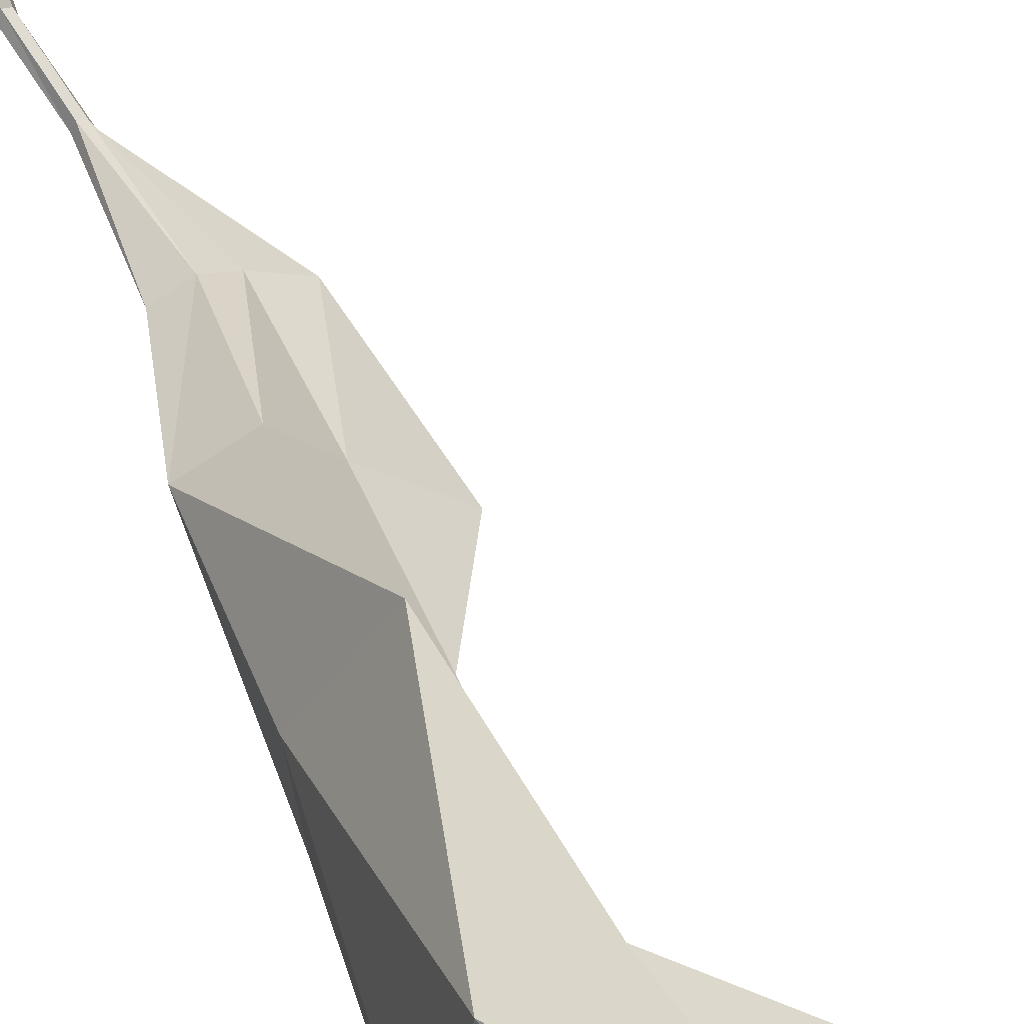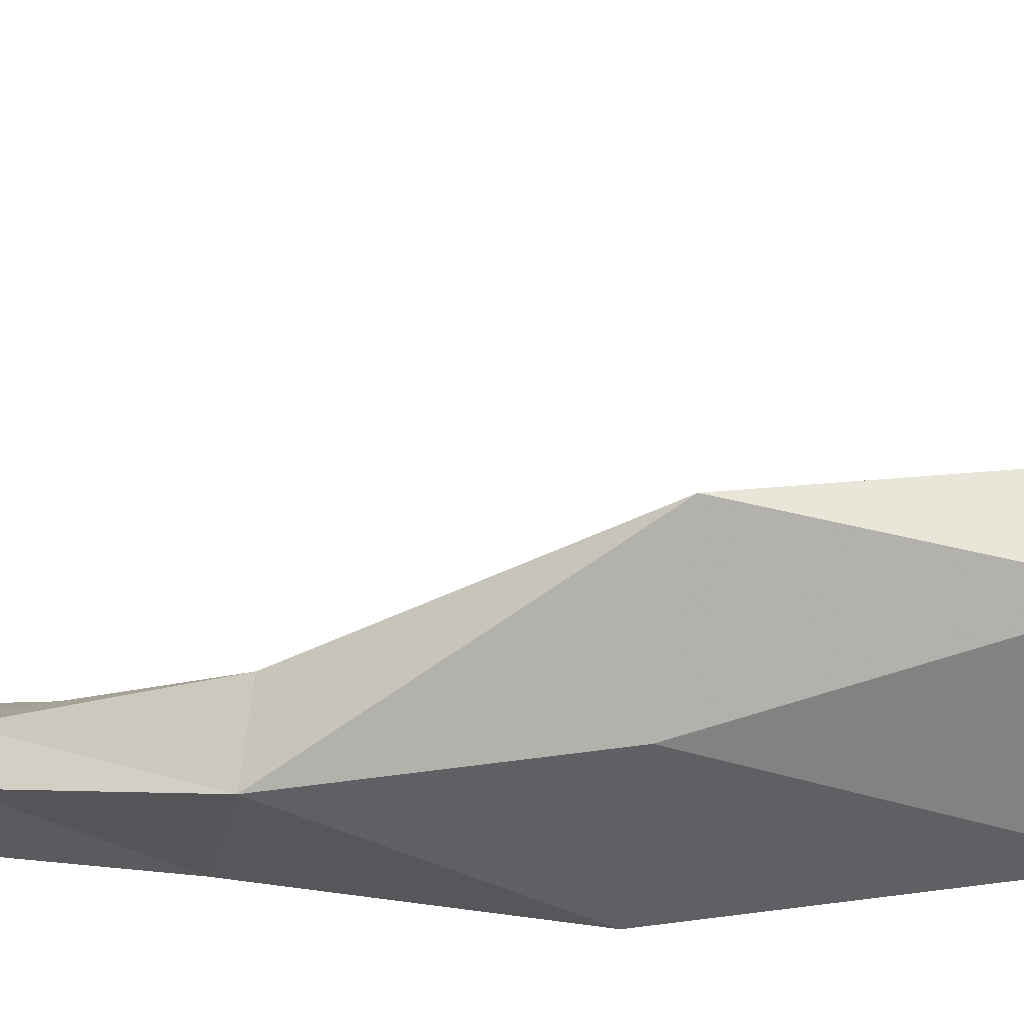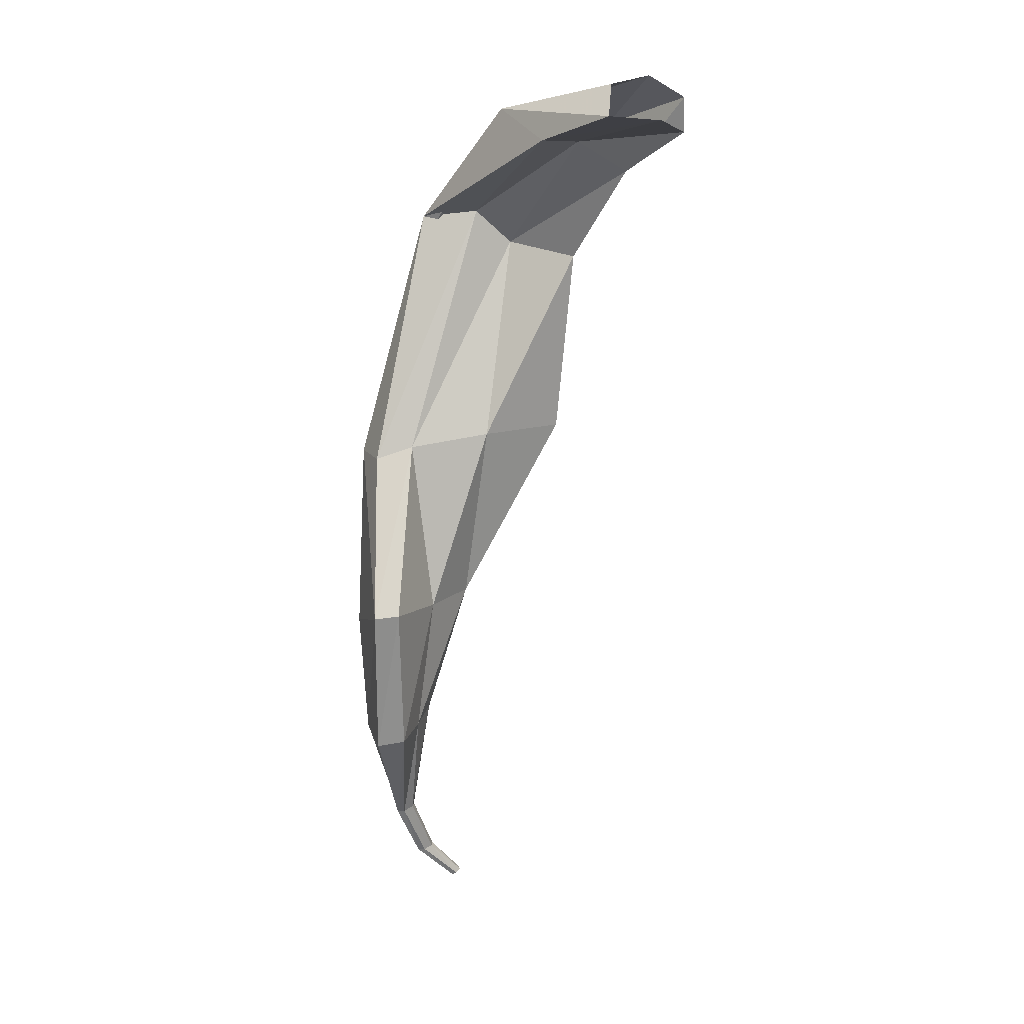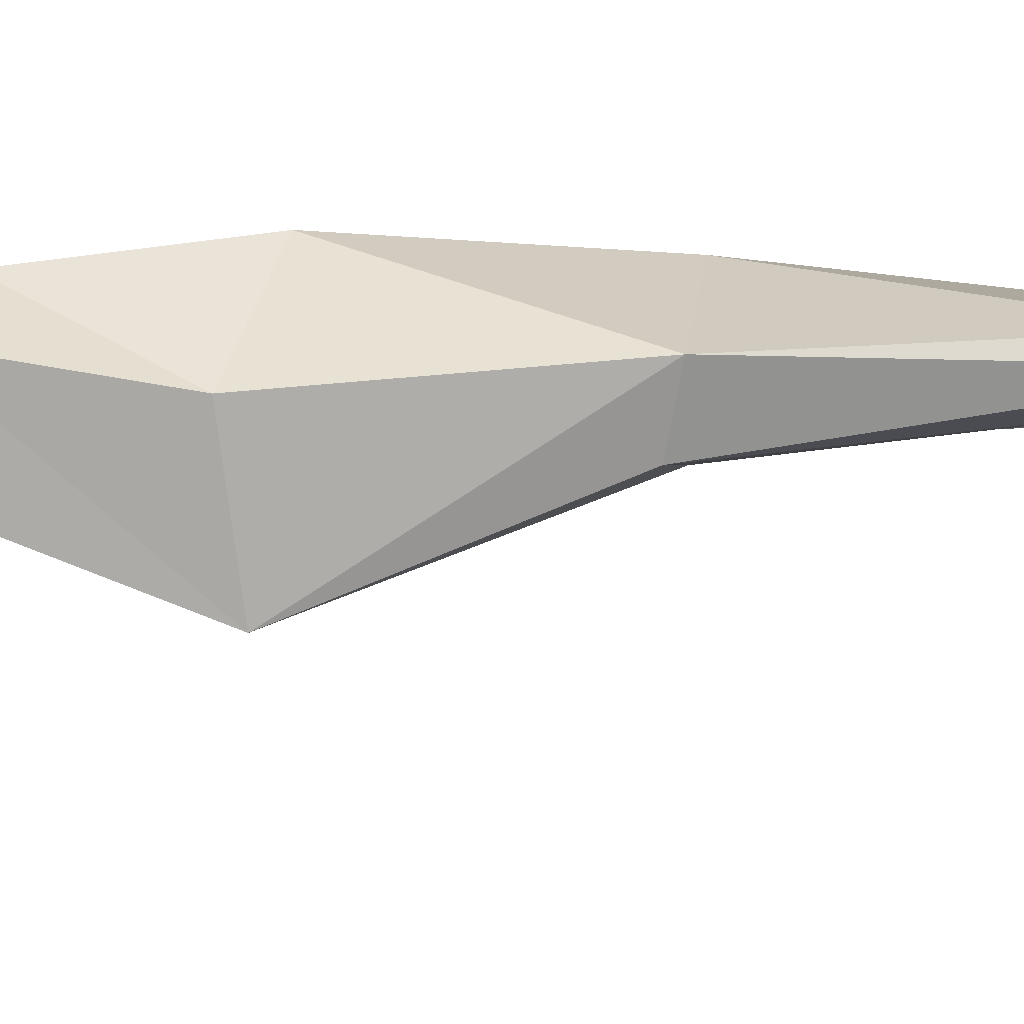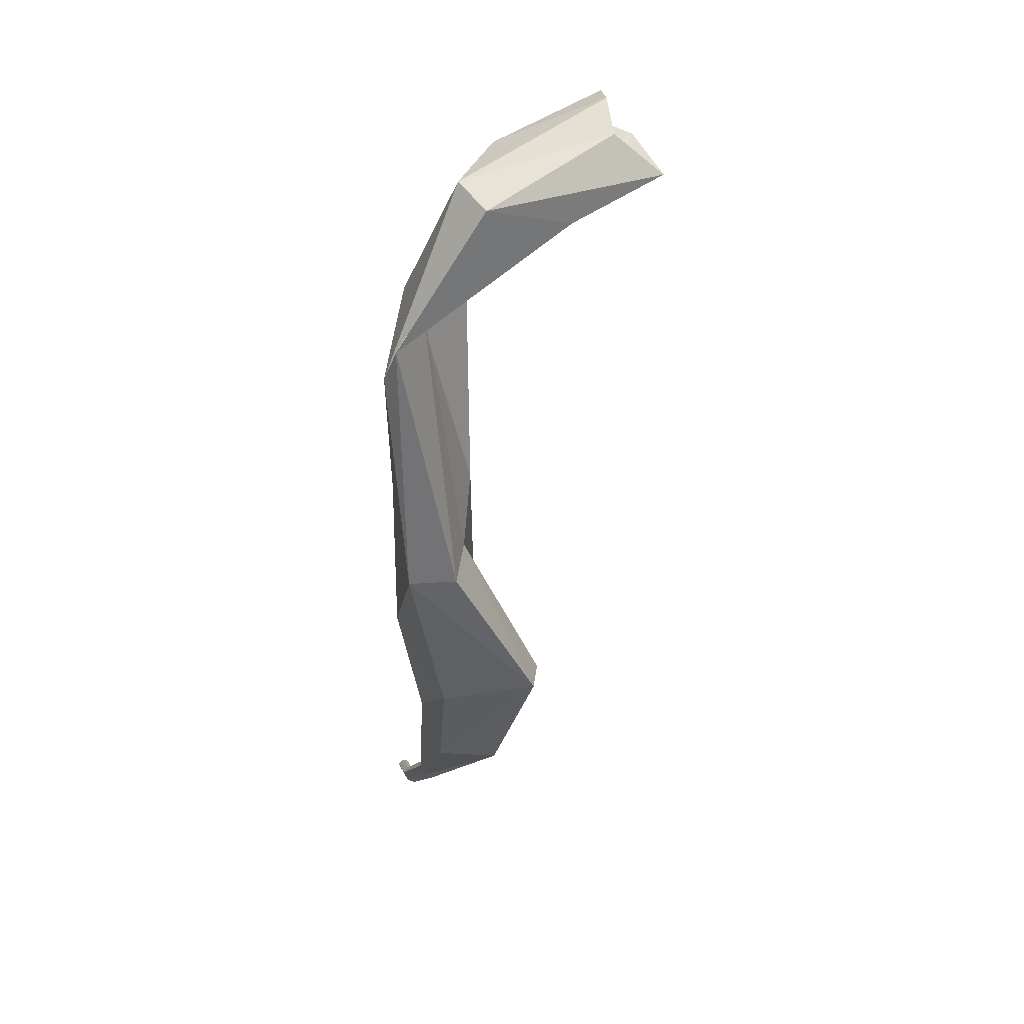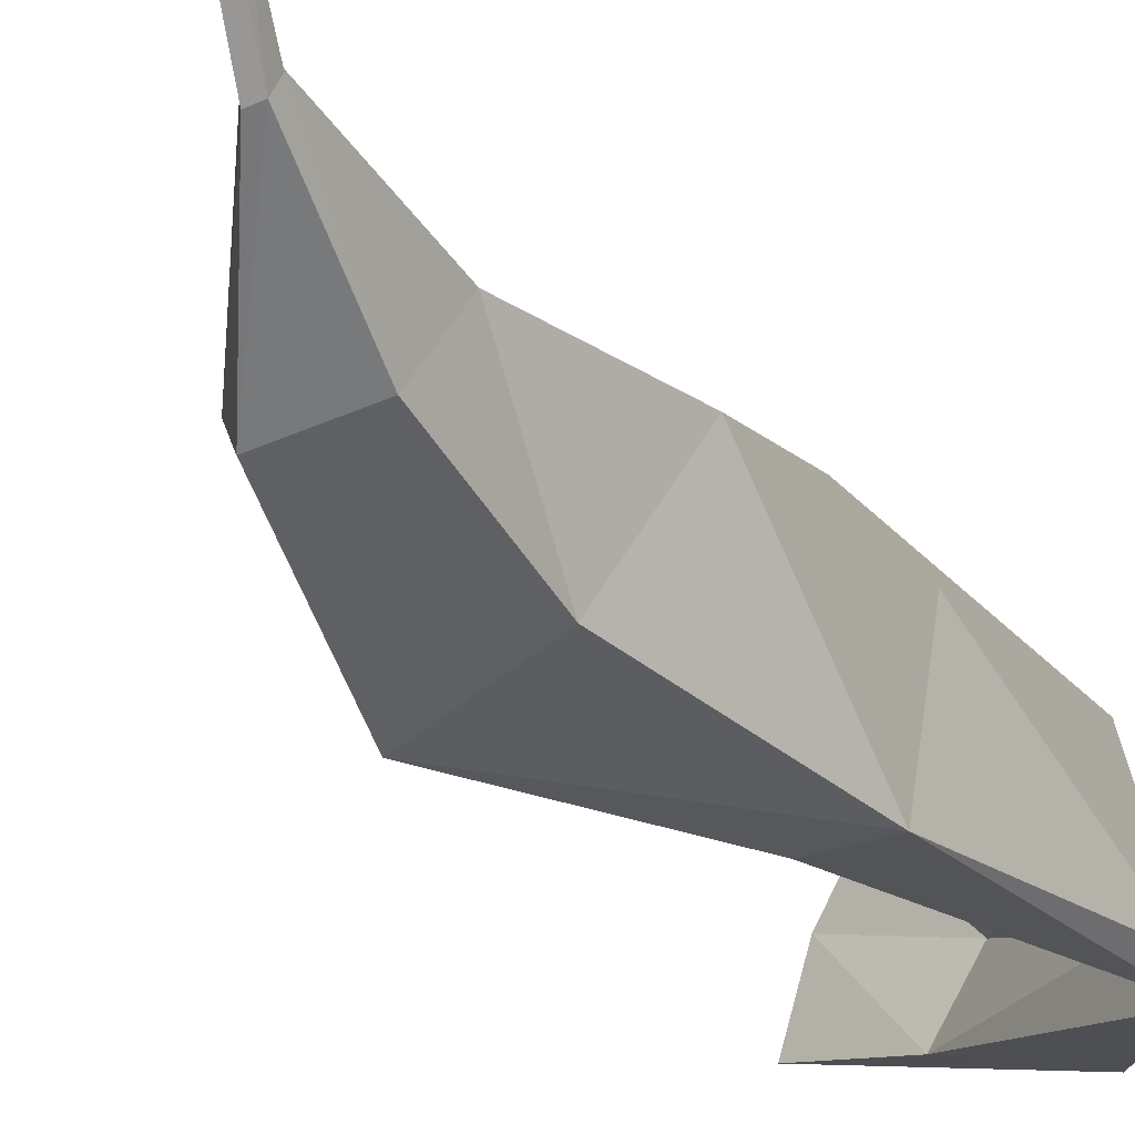
<metadata>
{"format":"obj","ext":"obj","renderer":"f3d","projection":"perspective","resolution":1024,"background":"white","views":[{"elev":52.6,"azim":162.5,"up":"+Z"},{"elev":39.1,"azim":96.0,"up":"+Z"},{"elev":9.6,"azim":-108.1,"up":"+Y"},{"elev":-72.9,"azim":84.9,"up":"+Z"},{"elev":50.0,"azim":175.9,"up":"+Y"},{"elev":-39.5,"azim":32.3,"up":"+Z"}]}
</metadata>
<code>
v -3.661 10.79 -0.01666
v -3.43 9.941 -0.1867
v -3.506 10.43 -0.2908
v -3.581 10.27 -0.3132
v -3.5 10.46 -0.09067
v -3.487 10.28 -0.189
v -3.516 10.44 -0.2553
v -3.586 10.28 -0.2897
v -3.461 10.43 -0.2938
v -3.488 10.25 -0.3077
v -3.527 10.45 -0.1771
v -3.525 10.27 -0.2364
v -3.449 10.44 -0.1786
v -3.462 10.68 -0.2261
v -3.531 10.63 -0.08324
v -3.488 10.68 -0.1761
v -3.45 10.64 -0.2252
v -3.483 10.65 -0.1369
v -3.472 10.64 -0.1021
v -3.664 10.8 -0.09425
v -3.655 10.76 -0.01328
v -3.708 10.77 -0.1132
v -3.661 10.81 -0.05415
v -3.687 10.77 -0.05156
v -3.444 10.28 -0.2174
v -3.54 10.13 -0.3013
v -3.489 10.15 -0.2317
v -3.551 10.13 -0.2761
v -3.481 10.13 -0.2978
v -3.514 10.14 -0.2506
v -3.464 10.15 -0.2444
v -3.471 10.03 -0.2634
v -3.462 10.03 -0.2426
v -3.472 10.03 -0.2561
v -3.462 10.03 -0.261
v -3.468 10.03 -0.2457
v -3.458 10.03 -0.2495
v -3.442 9.938 -0.1927
v -3.435 9.943 -0.1828
v -3.444 9.94 -0.1889
v -3.434 9.938 -0.1905
v -3.441 9.943 -0.1841
v -3.447 9.977 -0.2184
v -3.441 9.978 -0.2162
v -3.441 9.977 -0.2313
v -3.438 9.979 -0.2226
v -3.448 9.975 -0.2341
v -3.45 9.975 -0.2274
v -3.599 10.72 -0.05245
v -3.56 10.77 -0.05703
v -3.591 10.75 -0.1008
v -3.623 10.75 -0.1499
v -3.547 10.78 -0.1674
v -3.525 10.78 -0.126
f 25 10 9 13
f 5 6 25 13
f 48 43 36 34
f 44 46 37 33
f 4 8 7 3
f 11 12 6 5
f 9 10 4 3
f 47 48 34 32
f 43 44 33 36
f 12 11 7 8
f 19 15 5 13
f 15 18 11 5
f 18 16 7 11
f 16 14 3 7
f 14 17 9 3
f 17 19 13 9
f 50 49 15 19
f 49 51 18 15
f 51 52 16 18
f 52 53 14 16
f 53 54 17 14
f 54 50 19 17
f 31 29 10 25
f 29 26 4 10
f 26 28 8 4
f 28 30 12 8
f 30 27 6 12
f 27 31 25 6
f 37 35 29 31
f 35 32 26 29
f 32 34 28 26
f 34 36 30 28
f 36 33 27 30
f 33 37 31 27
f 46 45 35 37
f 45 47 32 35
f 43 48 40 42
f 46 44 39 2
f 48 47 38 40
f 44 43 42 39
f 45 46 2 41
f 47 45 41 38
f 49 50 1 21
f 51 49 21 24
f 52 51 24 22
f 53 52 22 20
f 54 53 20 23
f 50 54 23 1

</code>
